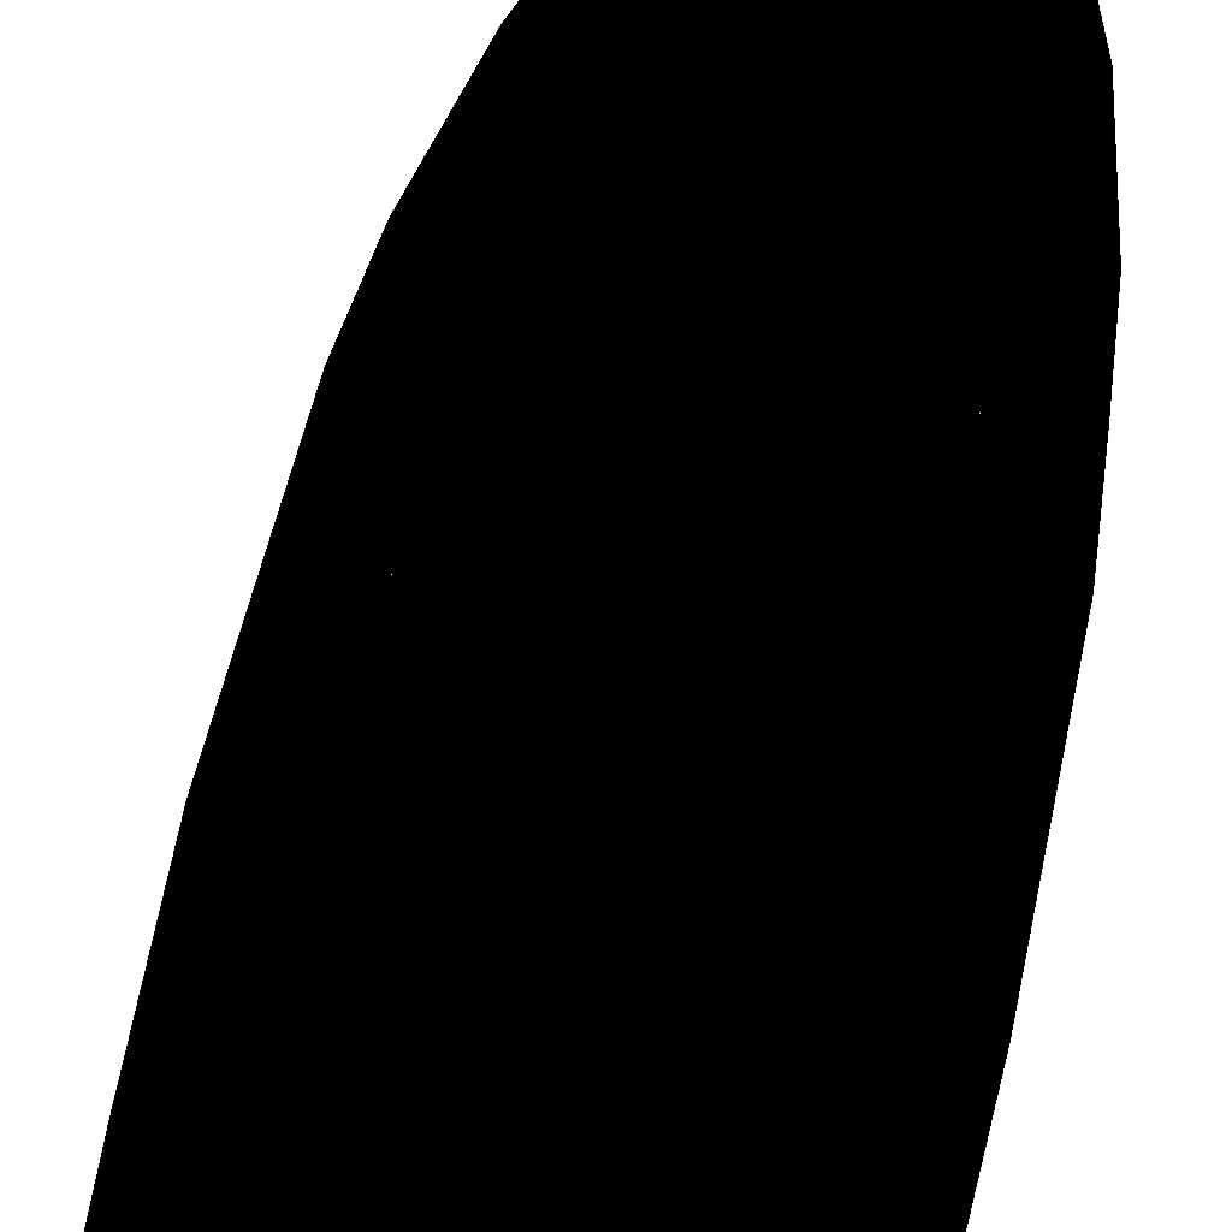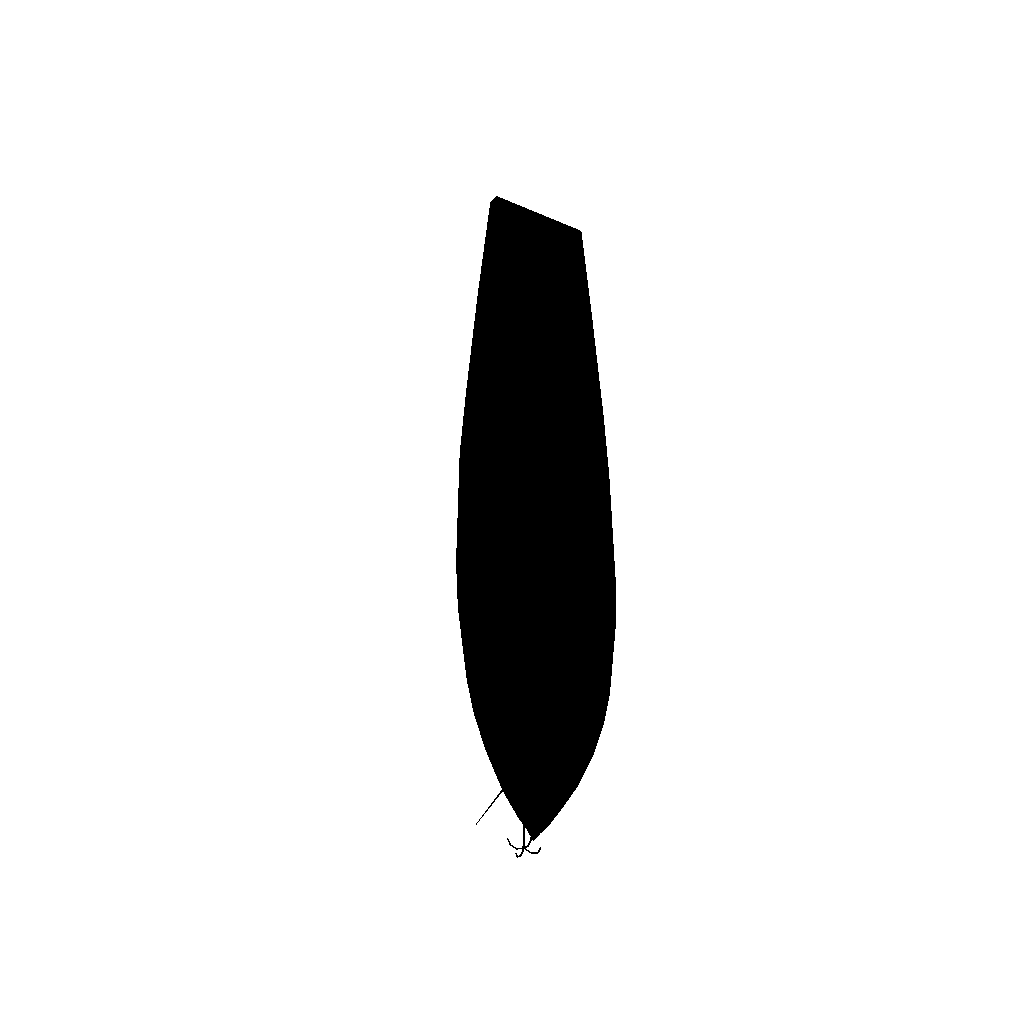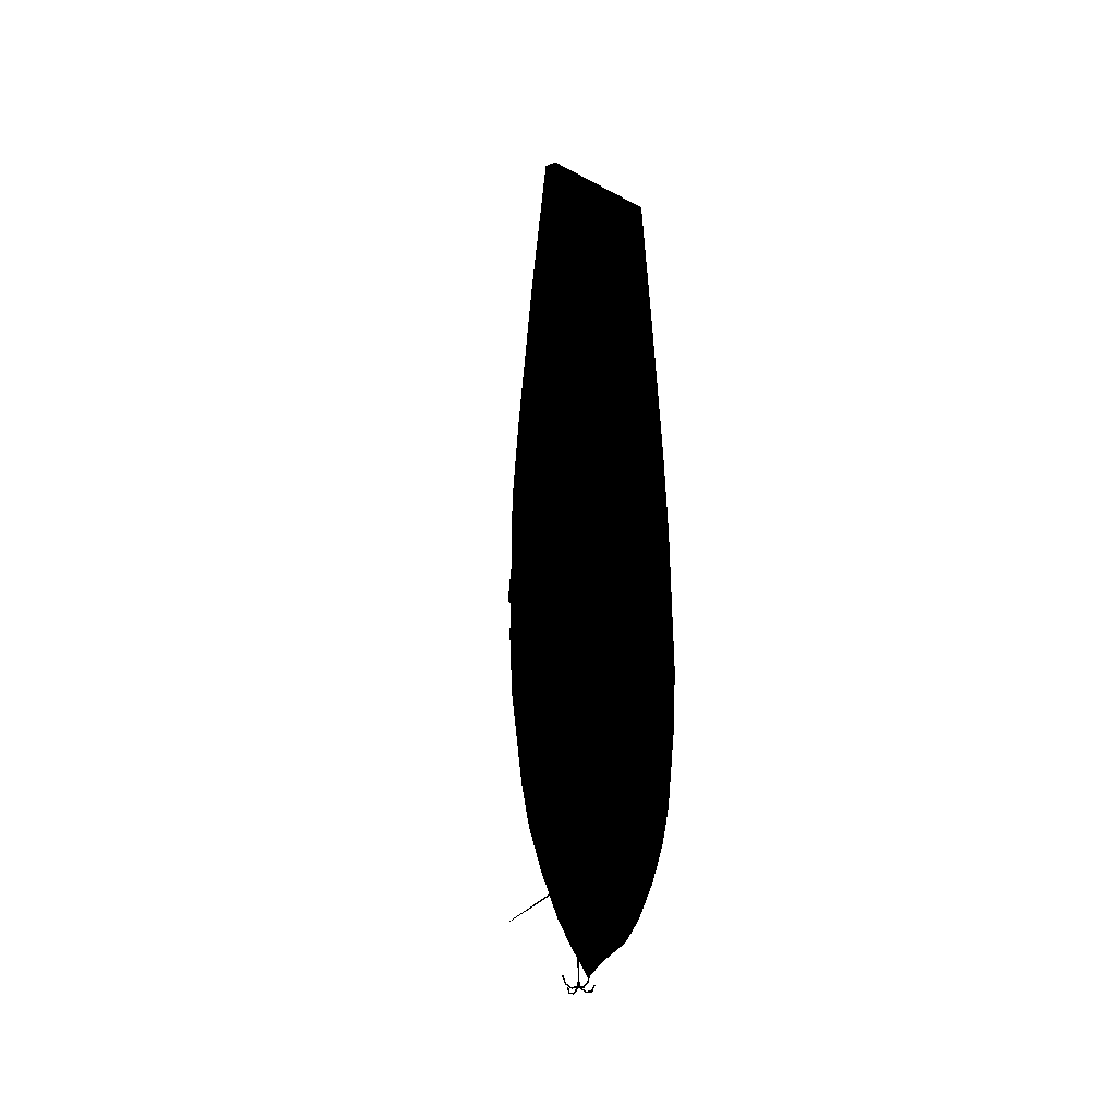
<metadata>
{"format":"obj","ext":"obj","renderer":"f3d","projection":"perspective","resolution":1024,"background":"white","views":[{"elev":32.2,"azim":7.9,"up":"+Y"},{"elev":-46.9,"azim":-25.8,"up":"+Z"},{"elev":-36.8,"azim":-34.5,"up":"+Z"}]}
</metadata>
<code>
v 4.025 1.525 16.6
v 0 1.65 16.6
v 0 1.025 27.02
v 3.525 0.85 27.02
v 0 0 26.7
v 3.4 0 26.7
v 3.9 0 16.6
v 4.35 0 6.175
v 4.45 2.075 6.175
v 0 2.125 6.175
v 4.5 0 0.525
v 4.625 2.35 0.525
v 4.5 0 -8.85
v 4.625 2.35 -8.85
v 4.3 0 -12.4
v 4.425 2.35 -12.4
v 3.825 2.25 -17.55
v 0 2.3 -17.55
v 3.7 0 -17.55
v 3.35 2.25 -19.85
v 0 2.3 -19.85
v 3.225 0 -19.85
v 2.65 2.175 -22.15
v 0 2.225 -22.15
v 2.525 0 -22.15
v 1.575 0 -24.45
v 1.7 2.125 -24.45
v 0 2.175 -24.45
v 0.875 2.075 -25.85
v 0 2.125 -25.85
v 0.75 0 -25.85
v 0.4 2.05 -26.48
v 0 2.1 -26.48
v 0 0 -26.48
v 0 2.075 -27.07
v -4.025 1.525 16.6
v -4.45 2.075 6.175
v -4.325 0 6.175
v -3.9 0 16.6
v -4.425 2.35 -12.4
v -3.825 2.25 -17.55
v -3.7 0 -17.55
v -4.3 0 -12.4
v -2.65 2.175 -22.15
v -1.7 2.125 -24.45
v -1.575 0 -24.45
v -2.525 0 -22.15
v -0.875 2.075 -25.85
v -0.75 0 -25.85
v -0.4 2.05 -26.48
v -3.35 2.25 -19.85
v -3.225 0 -19.85
v -4.625 2.35 0.525
v -4.625 2.35 -8.85
v -4.5 0 -8.85
v -4.5 0 0.525
v -3.4 0 26.7
v -3.525 0.85 27.02
v 2.025 3.5 -8.15
v 2.325 2.35 -8.85
v -2.325 2.35 -8.85
v -2.025 3.5 -8.15
v -3.15 2.35 -6.775
v -2.725 3.875 -6.35
v 3.15 2.35 -6.775
v 2.725 3.875 -6.35
v -3.15 2.35 -3.475
v -3.15 2.35 -0.05
v -2.725 3.875 -1.375
v -2.725 3.875 -3.975
v 2.725 3.875 -1.375
v 3.15 2.35 -0.05
v 3.15 2.35 -3.475
v 2.725 3.875 -3.975
v -2.725 3.275 -0.975
v 2.725 3.275 -0.975
v 2.725 2.9 -0.575
v -2.725 2.9 -0.575
v -2.725 2.65 -0.05
v 2.725 2.65 -0.05
v 2.725 2.35 0.525
v -2.725 2.35 0.525
v -4.5 2.35 -6
v -4 3.5 -5.675
v -4.5 2.35 -4.275
v -4 3.5 -4.4
v 4 3.5 -4.4
v 4.5 2.35 -4.275
v 4.5 2.35 -6
v 4 3.5 -5.675
v -0.175 2.225 -21.3
v -0.1237 2.225 -21.18
v -0.1237 2.775 -21.18
v -0.175 2.775 -21.3
v 0 2.225 -21.12
v 0 2.775 -21.12
v 0.1237 2.225 -21.18
v 0.1237 2.775 -21.18
v 0.175 2.225 -21.3
v 0.175 2.775 -21.3
v 0.1237 2.225 -21.42
v 0.1237 2.775 -21.42
v 0 2.225 -21.48
v 0 2.775 -21.48
v -0.1237 2.225 -21.42
v -0.1237 2.775 -21.42
v -0.075 2.775 -21.3
v 0 2.775 -21.23
v 0 9.1 -21.27
v -0.02499 9.1 -21.3
v 0.075 2.775 -21.3
v 0.02499 9.1 -21.3
v 0 2.775 -21.38
v 0 9.1 -21.32
v 0.05 2.6 2.5
v 1.1 2.275 2.5
v -1.1 2.275 2.5
v -0.05 2.6 2.5
v -1.1 2.125 5.825
v -0.05 2.5 5.825
v 1.1 2.125 5.825
v 0.05 2.5 5.825
v -0.925 1.3 21.12
v -0.6541 1.254 21.78
v -0.6541 1.504 21.79
v -0.925 1.549 21.14
v 0 1.235 22.05
v 0 1.485 22.07
v 0.6541 1.254 21.78
v 0.6541 1.504 21.79
v 0.925 1.3 21.12
v 0.925 1.549 21.14
v 0.6541 1.346 20.47
v 0.6541 1.595 20.49
v 0 1.365 20.2
v 0 1.614 20.22
v -0.6541 1.346 20.47
v -0.6541 1.595 20.49
v 0 1.973 13.76
v -0.6541 1.959 14.03
v -0.925 1.925 14.69
v 0.6541 1.959 14.03
v 0.925 1.925 14.69
v -0.6541 1.89 15.34
v 0 1.876 15.61
v 0.6541 1.89 15.34
v -0.6541 1.709 14.02
v -0.925 1.675 14.68
v 0 1.723 13.75
v 0.6541 1.709 14.02
v 0.925 1.675 14.68
v 0.6541 1.641 15.33
v 0 1.627 15.6
v -0.6541 1.641 15.33
v -0.925 2.025 7.3
v -0.6541 2.002 7.954
v -0.6541 2.252 7.962
v -0.925 2.275 7.309
v 0 1.993 8.224
v 0 2.243 8.233
v 0.6541 2.002 7.954
v 0.6541 2.252 7.962
v 0.925 2.025 7.3
v 0.925 2.275 7.309
v 0.6541 2.048 6.646
v 0.6541 2.298 6.655
v 0 2.057 6.376
v 0 2.307 6.384
v -0.6541 2.048 6.646
v -0.6541 2.298 6.655
v 0 2.6 -11.52
v -0.6541 2.6 -11.25
v -0.925 2.6 -10.6
v 0.6541 2.6 -11.25
v 0.925 2.6 -10.6
v -0.6541 2.6 -9.946
v 0 2.6 -9.675
v 0.6541 2.6 -9.946
v -0.6541 2.35 -11.25
v -0.925 2.35 -10.6
v 0 2.35 -11.52
v 0.6541 2.35 -11.25
v 0.925 2.35 -10.6
v 0.6541 2.35 -9.946
v 0 2.35 -9.675
v -0.6541 2.35 -9.946
v -0.925 2.3 -15.25
v -0.6541 2.311 -14.6
v -0.6541 2.561 -14.6
v -0.925 2.55 -15.25
v 0 2.316 -14.33
v 0 2.566 -14.33
v 0.6541 2.311 -14.6
v 0.6541 2.561 -14.6
v 0.925 2.3 -15.25
v 0.925 2.55 -15.25
v 0.6541 2.289 -15.9
v 0.6541 2.539 -15.91
v 0 2.284 -16.17
v 0 2.534 -16.18
v -0.6541 2.289 -15.9
v -0.6541 2.539 -15.91
v 0 2.5 -20.9
v -0.6541 2.5 -20.63
v -0.925 2.5 -19.98
v 0.6541 2.5 -20.63
v 0.925 2.5 -19.98
v -0.6541 2.5 -19.32
v 0 2.5 -19.05
v 0.6541 2.5 -19.32
v -0.6541 2.25 -20.63
v -0.925 2.25 -19.98
v 0 2.25 -20.9
v 0.6541 2.25 -20.63
v 0.925 2.25 -19.98
v 0.6541 2.25 -19.32
v 0 2.25 -19.05
v -0.6541 2.25 -19.32
v -0.45 2.538 -27.81
v -0.5 2.539 -27.76
v -0.5 2.223 -27.62
v -0.45 2.187 -27.65
v -0.55 2.538 -27.81
v -0.55 2.187 -27.65
v -0.5 2.537 -27.86
v -0.5 2.151 -27.69
v -0.5 2.172 -27.3
v -0.45 2.122 -27.3
v -0.55 2.122 -27.3
v -0.5 2.072 -27.3
v -0.55 2.168 -27.55
v -0.45 3.047 -27.32
v -0.5 2.997 -27.32
v -0.5 2.859 -27.63
v -0.45 2.894 -27.67
v -0.55 3.047 -27.32
v -0.55 2.894 -27.67
v -0.5 3.097 -27.32
v -0.5 2.929 -27.7
v -0.075 2.112 -27.85
v -0.075 2.063 -27.8
v -0.4286 2.066 -27.65
v -0.4639 2.115 -27.69
v -0.075 2.163 -27.8
v -0.4286 2.166 -27.65
v -0.075 2.114 -27.75
v -0.3932 2.116 -27.62
v -0.5 2.118 -27.53
v 0.425 2.172 -27.3
v 0.375 2.122 -27.3
v 0.425 2.072 -27.3
v 0.475 2.122 -27.3
v 0.2785 2.066 -27.65
v 0.3139 2.115 -27.69
v 0.2785 2.166 -27.65
v 0.2432 2.116 -27.62
v -0.5 1.687 -27.84
v -0.55 1.688 -27.79
v -0.55 2.044 -27.65
v -0.5 2.079 -27.69
v -0.45 1.688 -27.79
v -0.45 2.044 -27.65
v -0.5 1.689 -27.74
v -0.5 2.01 -27.62
v -0.45 1.197 -27.28
v -0.5 1.247 -27.28
v -0.55 1.197 -27.28
v -0.5 1.147 -27.28
v -0.55 1.337 -27.64
v -0.5 1.301 -27.67
v -0.45 1.337 -27.64
v -0.5 1.373 -27.61
v -0.925 2.112 -27.85
v -0.925 2.163 -27.8
v -0.5714 2.166 -27.65
v -0.5361 2.115 -27.69
v -0.925 2.063 -27.8
v -0.5714 2.066 -27.65
v -0.925 2.114 -27.75
v -0.6068 2.116 -27.62
v -1.425 2.072 -27.3
v -1.375 2.122 -27.3
v -1.425 2.172 -27.3
v -1.475 2.122 -27.3
v -1.279 2.166 -27.65
v -1.314 2.115 -27.69
v -1.279 2.066 -27.65
v -1.243 2.116 -27.62
v -0.55 2.166 -24.8
v -0.5 2.216 -24.8
v -0.45 2.166 -24.8
v -0.5 2.116 -24.8
v -0.05 2.35 0.475
v 0 2.35 0.525
v 0 7.5 0.525
v -0.05 7.5 0.475
v 0.05 2.35 0.475
v 0.05 7.5 0.475
v 0 2.35 0.425
v 0 7.5 0.425
v 0 7.375 3.025
v 0 7.375 0.525
v 0 6.125 0.525
v 0 6.125 3.025
v 1 5.15 -5.3
v 1.35 3.875 -5.525
v -1.35 3.875 -5.525
v -1 5.15 -5.3
v -1.675 3.875 -4.45
v -1.2 5.325 -4.45
v 1.675 3.875 -4.45
v 1.2 5.325 -4.45
v -1.475 5.325 -3.6
v 1.475 5.325 -3.6
v 1.9 3.875 -3.6
v -1.9 3.875 -3.6
v -1.675 3.875 -2.75
v -1.175 5.325 -2.75
v 1.175 5.325 -2.75
v 1.675 3.875 -2.75
v -1.3 3.875 -1.675
v 1.3 3.875 -1.675
v -0.325 5.325 -4.125
v -0.7316 5.325 -3.957
v -0.7316 5.425 -3.957
v -0.325 5.425 -4.125
v -0.9 5.325 -3.55
v -0.9 5.425 -3.55
v -0.7316 5.325 -3.143
v -0.7316 5.425 -3.143
v -0.325 5.325 -2.975
v -0.325 5.425 -2.975
v 0.9 5.425 -3.55
v 0.7316 5.425 -3.143
v 0.7316 5.325 -3.143
v 0.9 5.325 -3.55
v 0.7316 5.425 -3.957
v 0.7316 5.325 -3.957
v 0.325 5.425 -2.975
v 0.325 5.325 -2.975
v 0.325 5.425 -4.125
v 0.325 5.325 -4.125
v 0.7 4.575 -5.513
v 0.7828 4.575 -5.458
v 0.7 4.375 -5.458
v 0.6414 4.434 -5.513
v 0.8696 4.575 -5.328
v 0.7613 4.314 -5.328
v 0.9 4.575 -5.175
v 0.7828 4.292 -5.175
v 0.5 4.292 -5.458
v 0.5 4.375 -5.513
v 0.5 4.205 -5.328
v 0.5 4.175 -5.175
v 0.3 4.375 -5.458
v 0.3586 4.434 -5.513
v 0.2387 4.314 -5.328
v 0.2172 4.292 -5.175
v 0.2172 4.575 -5.458
v 0.3 4.575 -5.513
v 0.1304 4.575 -5.328
v 0.1 4.575 -5.175
v 0.3 4.775 -5.458
v 0.3586 4.716 -5.513
v 0.2387 4.836 -5.328
v 0.2172 4.858 -5.175
v 0.5 4.858 -5.458
v 0.5 4.775 -5.513
v 0.5 4.945 -5.328
v 0.5 4.975 -5.175
v 0.7 4.775 -5.458
v 0.6414 4.716 -5.513
v 0.7613 4.836 -5.328
v 0.7828 4.858 -5.175
v 0.3586 4.716 -6
v 0.3 4.575 -6
v 0.5 4.775 -6
v 0.6414 4.716 -6
v 0.7 4.575 -6
v 0.6414 4.434 -6
v 0.5 4.375 -6
v 0.3586 4.434 -6
v -0.475 4.575 -5.53
v -0.3672 4.575 -5.458
v -0.45 4.375 -5.458
v -0.5263 4.451 -5.53
v -0.2804 4.575 -5.328
v -0.3887 4.314 -5.328
v -0.25 4.575 -5.175
v -0.3672 4.292 -5.175
v -0.65 4.292 -5.458
v -0.65 4.4 -5.53
v -0.65 4.205 -5.328
v -0.65 4.175 -5.175
v -0.85 4.375 -5.458
v -0.7737 4.451 -5.53
v -0.9113 4.314 -5.328
v -0.9328 4.292 -5.175
v -0.9328 4.575 -5.458
v -0.825 4.575 -5.53
v -1.02 4.575 -5.328
v -1.05 4.575 -5.175
v -0.85 4.775 -5.458
v -0.7737 4.699 -5.53
v -0.9113 4.836 -5.328
v -0.9328 4.858 -5.175
v -0.65 4.858 -5.458
v -0.65 4.75 -5.53
v -0.65 4.945 -5.328
v -0.65 4.975 -5.175
v -0.45 4.775 -5.458
v -0.5263 4.699 -5.53
v -0.3887 4.836 -5.328
v -0.3672 4.858 -5.175
v -0.7737 4.699 -7.075
v -0.825 4.575 -7.075
v -0.65 4.75 -7.075
v -0.5263 4.699 -7.075
v -0.475 4.575 -7.075
v -0.5263 4.451 -7.075
v -0.65 4.4 -7.075
v -0.7737 4.451 -7.075
v 0.4125 4.575 -6
v 0.4563 4.651 -6
v 0.4563 4.651 -9.025
v 0.4125 4.575 -9.025
v 0.5437 4.651 -6
v 0.5437 4.651 -9.025
v 0.5875 4.575 -6
v 0.5875 4.575 -9.025
v 0.5437 4.499 -6
v 0.5437 4.499 -9.025
v 0.4563 4.499 -6
v 0.4563 4.499 -9.025
f 1 2 3 4
f 4 3 5 6
f 6 7 1 4
f 7 8 9 1
f 9 10 2 1
f 8 11 12 9
f 11 13 14 12
f 13 15 16 14
f 17 18 16
f 15 19 17 16
f 20 21 18 17
f 19 22 20 17
f 23 24 21 20
f 22 25 23 20
f 25 26 27 23
f 27 28 24 23
f 29 30 28 27
f 26 31 29 27
f 32 33 30 29
f 31 34 32 29
f 35 33 32
f 34 35 32
f 36 37 38 39
f 40 41 42 43
f 44 45 46 47
f 45 48 49 46
f 50 35 34
f 48 50 34 49
f 41 51 52 42
f 51 44 47 52
f 53 54 55 56
f 54 40 43 55
f 37 53 56 38
f 57 5 3 58
f 58 36 39 57
f 2 10 37 36
f 40 18 41 40
f 24 28 45 44
f 21 24 44 51
f 18 21 51 41
f 28 30 48 45
f 33 35 50
f 30 33 50 48
f 3 2 36 58
f 59 60 61 62
f 62 61 63 64
f 65 60 59 66
f 66 59 62 64
f 67 68 69 70
f 64 69 71 66
f 71 72 73 74
f 68 75 69
f 76 72 71
f 69 75 76 71
f 77 72 76
f 68 78 75
f 75 78 77 76
f 78 79 80 77
f 68 79 78
f 80 72 77
f 81 72 80
f 68 82 79
f 79 82 81 80
f 64 63 83 84
f 84 83 85 86
f 86 85 67 70
f 70 64 84 86
f 87 88 89 90
f 66 74 87 90
f 74 73 88 87
f 90 89 65 66
f 14 16 40 54
f 89 14 60 65
f 88 12 14 89
f 61 54 83 63
f 83 54 53 85
f 85 53 68 67
f 53 82 68
f 72 12 88 73
f 81 12 72
f 18 40 16
f 91 92 93 94
f 92 95 96 93
f 95 97 98 96
f 97 99 100 98
f 99 101 102 100
f 101 103 104 102
f 103 105 106 104
f 105 91 94 106
f 107 108 109 110
f 108 111 112 109
f 111 113 114 112
f 113 107 110 114
f 96 98 100 93
f 93 100 102 94
f 94 102 104 106
f 109 112 114 110
f 115 116 117 118
f 118 117 119 120
f 121 116 115 122
f 120 119 121 122
f 122 115 118 120
f 119 37 10 119
f 121 10 9 121
f 119 10 121 119
f 9 12 116 121
f 117 53 37 119
f 116 12 53 117
f 123 124 125 126
f 124 127 128 125
f 127 129 130 128
f 129 131 132 130
f 131 133 134 132
f 133 135 136 134
f 135 137 138 136
f 137 123 126 138
f 128 130 132 125
f 132 134 126 125
f 136 138 126 134
f 139 140 141 142
f 143 142 141 144
f 145 146 143 144
f 147 148 141 140
f 149 147 140 139
f 150 149 139 142
f 151 150 142 143
f 152 151 143 146
f 153 152 146 145
f 154 153 145 144
f 148 154 144 141
f 155 156 157 158
f 156 159 160 157
f 159 161 162 160
f 161 163 164 162
f 163 165 166 164
f 165 167 168 166
f 167 169 170 168
f 169 155 158 170
f 160 162 164 157
f 164 166 158 157
f 168 170 158 166
f 171 172 173 174
f 175 174 173 176
f 177 178 175 176
f 179 180 173 172
f 181 179 172 171
f 182 181 171 174
f 183 182 174 175
f 184 183 175 178
f 185 184 178 177
f 186 185 177 176
f 180 186 176 173
f 187 188 189 190
f 188 191 192 189
f 191 193 194 192
f 193 195 196 194
f 195 197 198 196
f 197 199 200 198
f 199 201 202 200
f 201 187 190 202
f 192 194 196 189
f 196 198 190 189
f 200 202 190 198
f 203 204 205 206
f 207 206 205 208
f 209 210 207 208
f 211 212 205 204
f 213 211 204 203
f 214 213 203 206
f 215 214 206 207
f 216 215 207 210
f 217 216 210 209
f 218 217 209 208
f 212 218 208 205
f 219 220 221 222
f 220 223 224 221
f 223 225 226 224
f 225 219 222 226
f 222 221 227 228
f 221 224 229 227
f 224 226 230 231
f 226 222 228 230
f 232 233 234 235
f 233 236 237 234
f 236 238 239 237
f 238 232 235 239
f 235 234 220 219
f 234 237 223 220
f 237 239 225 223
f 239 235 219 225
f 236 233 232 238
f 240 241 242 243
f 244 240 243 245
f 246 244 245 247
f 241 246 247 242
f 243 242 230 229
f 245 243 229 248
f 247 245 248 228
f 242 247 228 230
f 249 250 251 252
f 252 251 253 254
f 249 252 254 255
f 250 249 255 256
f 251 250 256 253
f 254 253 241 240
f 255 254 240 244
f 256 255 244 246
f 253 256 246 241
f 257 258 259 260
f 261 257 260 262
f 263 261 262 264
f 258 263 264 259
f 260 259 229 227
f 262 260 227 228
f 264 262 228 230
f 259 264 230 229
f 265 266 267 268
f 268 267 269 270
f 265 268 270 271
f 266 265 271 272
f 267 266 272 269
f 270 269 258 257
f 271 270 257 261
f 272 271 261 263
f 269 272 263 258
f 273 274 275 276
f 277 273 276 278
f 279 277 278 280
f 274 279 280 275
f 276 275 227 228
f 278 276 228 230
f 280 278 230 229
f 275 280 229 227
f 281 282 283 284
f 284 283 285 286
f 281 284 286 287
f 282 281 287 288
f 283 282 288 285
f 286 285 274 273
f 287 286 273 277
f 288 287 277 279
f 285 288 279 274
f 289 290 227 229
f 290 291 228 227
f 291 292 230 228
f 292 289 229 230
f 289 292 291 290
f 293 294 295 296
f 294 297 298 295
f 297 299 300 298
f 299 293 296 300
f 295 298 300 296
f 301 302 303 304
f 304 303 302 301
f 305 306 307 308
f 308 307 309 310
f 311 306 305 312
f 312 305 308 310
f 310 313 314 312
f 314 315 311 312
f 309 316 313 310
f 313 316 317 318
f 319 314 313 318
f 320 315 314 319
f 318 321 322 319
f 322 320 319
f 317 321 318
f 323 324 325 326
f 324 327 328 325
f 327 329 330 328
f 329 331 332 330
f 333 334 335 336
f 337 333 336 338
f 334 339 340 335
f 341 337 338 342
f 339 332 331 340
f 342 323 326 341
f 334 330 332 339
f 333 328 330 334
f 337 325 328 333
f 341 326 325 337
f 343 344 345 346
f 344 347 348 345
f 347 349 350 348
f 346 345 351 352
f 345 348 353 351
f 348 350 354 353
f 352 351 355 356
f 351 353 357 355
f 353 354 358 357
f 356 355 359 360
f 355 357 361 359
f 357 358 362 361
f 360 359 363 364
f 359 361 365 363
f 361 362 366 365
f 364 363 367 368
f 363 365 369 367
f 365 366 370 369
f 368 367 371 372
f 367 369 373 371
f 369 370 374 373
f 372 371 344 343
f 371 373 347 344
f 373 374 349 347
f 360 364 375 376
f 364 368 377 375
f 368 372 378 377
f 372 343 379 378
f 343 346 380 379
f 346 352 381 380
f 352 356 382 381
f 356 360 376 382
f 377 378 379 375
f 375 379 380 376
f 376 380 381 382
f 383 384 385 386
f 384 387 388 385
f 387 389 390 388
f 386 385 391 392
f 385 388 393 391
f 388 390 394 393
f 392 391 395 396
f 391 393 397 395
f 393 394 398 397
f 396 395 399 400
f 395 397 401 399
f 397 398 402 401
f 400 399 403 404
f 399 401 405 403
f 401 402 406 405
f 404 403 407 408
f 403 405 409 407
f 405 406 410 409
f 408 407 411 412
f 407 409 413 411
f 409 410 414 413
f 412 411 384 383
f 411 413 387 384
f 413 414 389 387
f 400 404 415 416
f 404 408 417 415
f 408 412 418 417
f 412 383 419 418
f 383 386 420 419
f 386 392 421 420
f 392 396 422 421
f 396 400 416 422
f 422 416 415 417
f 421 422 417 418
f 420 421 418 419
f 423 424 425 426
f 424 427 428 425
f 427 429 430 428
f 429 431 432 430
f 431 433 434 432
f 433 423 426 434
f 425 428 430 426
f 426 430 432 434

</code>
